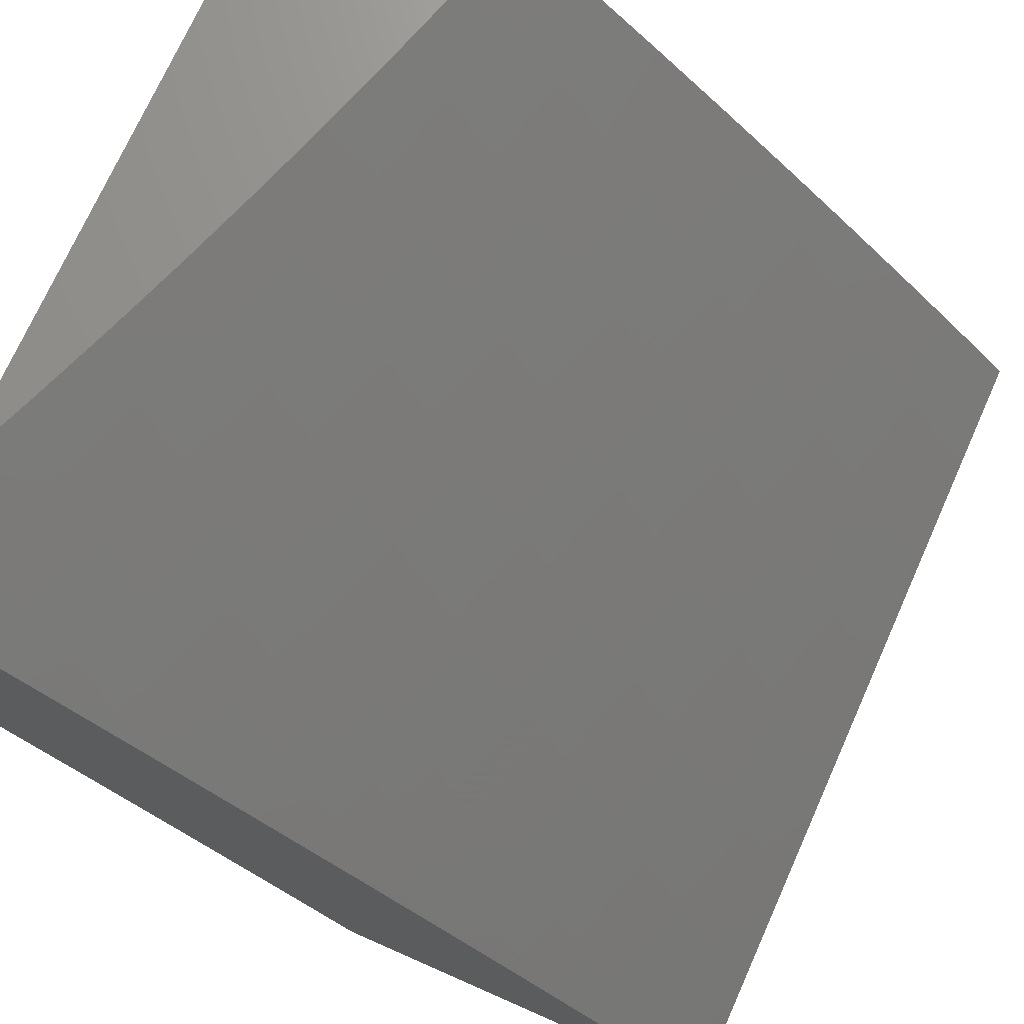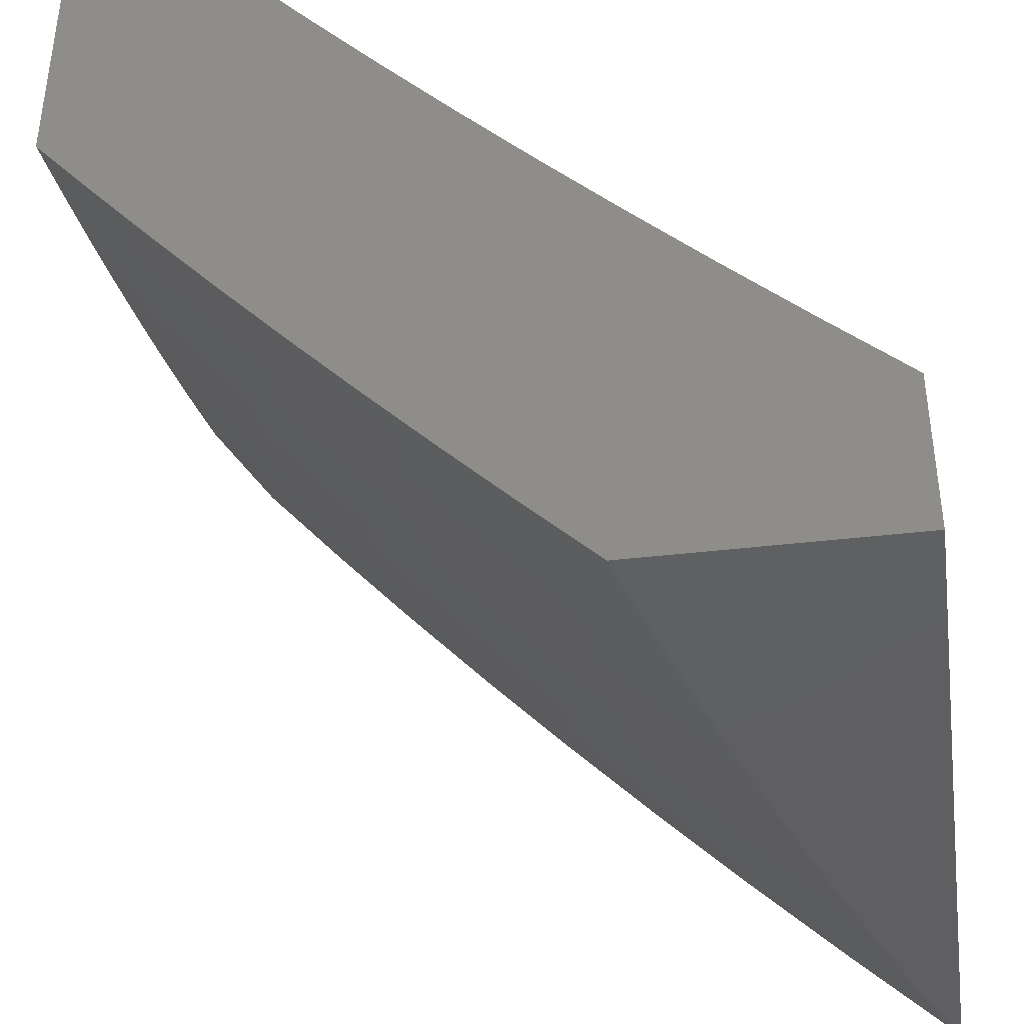
<metadata>
{"format":"stl","ext":"stl","renderer":"f3d","projection":"perspective","resolution":1024,"background":"white","views":[{"elev":71.8,"azim":-66.2,"up":"+Z"},{"elev":-40.1,"azim":98.3,"up":"+Y"}]}
</metadata>
<code>
# stl→obj: 395 verts, 786 faces
v -2 -7.791 8
v -2.127 -7.759 8
v -2 -7.696 8.101
v -2.104 -7.67 8.101
v -2 -7.601 8.201
v -2.079 -7.58 8.201
v -2.073 -7.558 8.226
v -2.198 -7.524 8.226
v -2.192 -7.501 8.251
v -2.316 -7.465 8.251
v -2.309 -7.443 8.275
v -2.433 -7.405 8.275
v -2.426 -7.382 8.3
v -2.55 -7.342 8.3
v -2.542 -7.32 8.324
v -2.665 -7.278 8.324
v -2.657 -7.256 8.349
v -2.779 -7.212 8.349
v -2.77 -7.19 8.373
v -2.831 -7.167 8.373
v -2.822 -7.145 8.397
v -2.883 -7.121 8.397
v -2.874 -7.099 8.422
v -2.946 -7.071 8.422
v -2.937 -7.049 8.446
v -3 -7 8.467
v -2.928 -7.026 8.47
v -2.918 -7.004 8.494
v -2.856 -7.054 8.47
v -2.847 -7.032 8.494
v -2.796 -7.077 8.47
v -2.787 -7.055 8.494
v -2.736 -7.1 8.47
v -2.727 -7.077 8.494
v -2.615 -7.143 8.47
v -2.607 -7.12 8.494
v -2.495 -7.184 8.47
v -2.487 -7.161 8.494
v -2.374 -7.223 8.47
v -2.366 -7.2 8.494
v -2.253 -7.26 8.47
v -2.246 -7.237 8.494
v -2.132 -7.295 8.47
v -2.125 -7.272 8.494
v -2.01 -7.328 8.47
v -2.004 -7.305 8.494
v -2 -7.306 8.494
v -2.111 -7.225 8.541
v -2.231 -7.191 8.541
v -2.217 -7.144 8.589
v -2.336 -7.108 8.589
v -2.32 -7.061 8.636
v -2.439 -7.023 8.636
v -2.379 -7 8.674
v -2.505 -7 8.636
v -2.455 -7.069 8.589
v -2.574 -7.029 8.589
v -2.471 -7.115 8.541
v -2.59 -7.075 8.541
v -2.254 -7.725 8
v -2.231 -7.636 8.101
v -2.205 -7.546 8.201
v -2.33 -7.51 8.201
v -2.323 -7.488 8.226
v -2.448 -7.45 8.226
v -2.441 -7.427 8.251
v -2.565 -7.387 8.251
v -2.557 -7.365 8.275
v -2.681 -7.323 8.275
v -2.673 -7.3 8.3
v -2.796 -7.256 8.3
v -2.788 -7.234 8.324
v -2.849 -7.211 8.324
v -2.84 -7.189 8.349
v -2.901 -7.166 8.349
v -2.892 -7.144 8.373
v -2.965 -7.115 8.373
v -2.955 -7.093 8.397
v -3 -7.122 8.353
v -2.38 -7.688 8
v -2.358 -7.599 8.101
v -2.455 -7.472 8.201
v -2.573 -7.409 8.226
v -2.689 -7.345 8.251
v -2.805 -7.278 8.275
v -2.858 -7.233 8.3
v -2.91 -7.188 8.324
v -2.974 -7.137 8.349
v -2.505 -7.65 8
v -2.485 -7.56 8.101
v -2.581 -7.431 8.201
v -2.697 -7.367 8.226
v -2.813 -7.3 8.251
v -2.866 -7.255 8.275
v -2.919 -7.21 8.3
v -2.983 -7.159 8.324
v -2.63 -7.61 8
v -2.611 -7.519 8.101
v -2.705 -7.389 8.201
v -2.822 -7.322 8.226
v -2.875 -7.277 8.251
v -2.928 -7.232 8.275
v -2.992 -7.181 8.3
v -2.754 -7.568 8
v -2.737 -7.476 8.101
v -2.83 -7.344 8.201
v -2.884 -7.299 8.226
v -2.937 -7.254 8.251
v -3 -7.243 8.237
v -2.877 -7.524 8
v -2.863 -7.431 8.101
v -2.892 -7.321 8.201
v -2.945 -7.275 8.226
v -2.926 -7.408 8.101
v -3 -7.478 8
v -2.989 -7.384 8.101
v -3 -7.361 8.119
v -2.954 -7.297 8.201
v -2.877 -7 8.512
v -2.769 -7.01 8.541
v -2.754 -7 8.556
v -2.71 -7.032 8.541
v -2.63 -7 8.597
v -2.305 -7.014 8.683
v -2.253 -7 8.71
v -2.187 -7.05 8.683
v -2.173 -7.003 8.729
v -2.07 -7.084 8.683
v -2.056 -7.036 8.729
v -2 -7.103 8.683
v -2 -7 8.775
v -2.127 -7 8.743
v -2.084 -7.131 8.636
v -2 -7.205 8.589
v -2.097 -7.178 8.589
v -2 -7.405 8.397
v -2.017 -7.351 8.446
v -2.138 -7.318 8.446
v -2.26 -7.283 8.446
v -2.381 -7.246 8.446
v -2.503 -7.207 8.446
v -2.624 -7.166 8.446
v -2.745 -7.122 8.446
v -2.805 -7.1 8.446
v -2.865 -7.077 8.446
v -2 -7.503 8.3
v -2.042 -7.444 8.349
v -2.036 -7.421 8.373
v -2.029 -7.398 8.397
v -2.152 -7.364 8.397
v -2.145 -7.341 8.422
v -2.267 -7.306 8.422
v -2.067 -7.535 8.251
v -2.061 -7.512 8.275
v -2.055 -7.489 8.3
v -2.178 -7.456 8.3
v -2.172 -7.433 8.324
v -2.295 -7.398 8.324
v -2.288 -7.375 8.349
v -2.411 -7.337 8.349
v -2.404 -7.315 8.373
v -2.526 -7.275 8.373
v -2.518 -7.252 8.397
v -2.64 -7.211 8.397
v -2.632 -7.188 8.422
v -2.753 -7.145 8.422
v -2.185 -7.479 8.275
v -2.048 -7.467 8.324
v -2.165 -7.41 8.349
v -2.158 -7.387 8.373
v -2.281 -7.352 8.373
v -2.023 -7.374 8.422
v -2.302 -7.42 8.3
v -2.274 -7.329 8.397
v -2.389 -7.269 8.422
v -2.202 -7.097 8.636
v -2.419 -7.36 8.324
v -2.396 -7.292 8.397
v -2.351 -7.154 8.541
v -2.534 -7.298 8.349
v -2.511 -7.23 8.422
v -2.648 -7.233 8.373
v -2.762 -7.167 8.397
v -2.814 -7.122 8.422
v -3 -7.881 8.131
v -3 -8 8.007
v -2.991 -7.941 8.073
v -2.877 -8 8.055
v -2.858 -7.99 8.073
v -2.754 -8 8.101
v -2.839 -7.934 8.138
v -2.707 -7.98 8.138
v -2.697 -7.952 8.17
v -2.63 -8 8.144
v -2.565 -7.996 8.17
v -2.505 -8 8.186
v -2.556 -7.968 8.203
v -2.416 -7.98 8.235
v -2.547 -7.939 8.235
v -2.407 -7.952 8.267
v -2.538 -7.911 8.267
v -2.399 -7.923 8.299
v -2.529 -7.882 8.299
v -2.39 -7.894 8.331
v -2.52 -7.854 8.331
v -2.381 -7.865 8.362
v -2.51 -7.825 8.362
v -2.372 -7.836 8.394
v -2.501 -7.796 8.394
v -2.363 -7.807 8.425
v -2.492 -7.767 8.425
v -2.355 -7.777 8.457
v -2.482 -7.738 8.457
v -2.346 -7.748 8.488
v -2.473 -7.708 8.488
v -2.337 -7.718 8.519
v -2.464 -7.679 8.519
v -2.328 -7.689 8.55
v -2.454 -7.649 8.55
v -2.319 -7.659 8.581
v -2.445 -7.62 8.581
v -2.31 -7.629 8.612
v -2.435 -7.59 8.612
v -2.301 -7.599 8.642
v -2.425 -7.56 8.642
v -2.282 -7.539 8.703
v -2.406 -7.501 8.703
v -2.264 -7.479 8.763
v -2.387 -7.44 8.763
v -2.246 -7.418 8.823
v -2.367 -7.38 8.823
v -2.227 -7.356 8.883
v -2.348 -7.318 8.883
v -2.208 -7.294 8.942
v -2.328 -7.257 8.942
v -2.215 -7.224 9
v -2.321 -7.191 9
v -2.38 -8 8.226
v -2.277 -7.99 8.267
v -2.254 -8 8.263
v -2.268 -7.961 8.299
v -2.138 -7.997 8.299
v -2.13 -7.968 8.331
v -2.127 -8 8.299
v -2 -8 8.332
v -2.122 -7.939 8.362
v -2 -7.914 8.419
v -2.115 -7.909 8.394
v -2.107 -7.88 8.425
v -2.243 -7.874 8.394
v -2.235 -7.844 8.425
v -2.099 -7.85 8.457
v -2 -7.827 8.505
v -2.091 -7.821 8.488
v -2.083 -7.791 8.519
v -2.218 -7.785 8.488
v -2.21 -7.756 8.519
v -2.075 -7.761 8.55
v -2 -7.739 8.59
v -2.067 -7.731 8.581
v -2.059 -7.701 8.612
v -2.193 -7.696 8.581
v -2.184 -7.666 8.612
v -2 -7.65 8.674
v -2.051 -7.671 8.642
v -2.176 -7.636 8.642
v -2.034 -7.61 8.703
v -2 -7.561 8.757
v -2.018 -7.549 8.763
v -2.002 -7.487 8.823
v -2.141 -7.515 8.763
v -2.124 -7.453 8.823
v -2 -7.47 8.839
v -2.106 -7.392 8.883
v -2 -7.379 8.92
v -2.088 -7.33 8.942
v -2 -7.287 9
v -2.108 -7.256 9
v -2.448 -7.217 8.942
v -2.427 -7.156 9
v -2.533 -7.119 9
v -2.567 -7.176 8.942
v -2.637 -7.081 9
v -2.686 -7.132 8.942
v -2.742 -7.041 9
v -2.746 -7.109 8.942
v -2.805 -7.086 8.942
v -2.829 -7.146 8.883
v -2.929 -7.106 8.883
v -2.953 -7.165 8.823
v -3 -7.131 8.836
v -2.977 -7.224 8.763
v -3 -7.261 8.723
v -2.876 -7.265 8.763
v -2.9 -7.324 8.703
v -2.815 -7.289 8.763
v -2.838 -7.348 8.703
v -2.754 -7.312 8.763
v -2.777 -7.371 8.703
v -2.632 -7.357 8.763
v -2.653 -7.417 8.703
v -2.51 -7.4 8.763
v -2.53 -7.46 8.703
v -2.846 -7 9
v -2.904 -7.046 8.942
v -3 -7 8.947
v -3 -7.388 8.609
v -2.923 -7.382 8.642
v -2.861 -7.407 8.642
v -2.799 -7.43 8.642
v -2.675 -7.476 8.642
v -2.55 -7.519 8.642
v -3 -7.514 8.492
v -2.957 -7.469 8.55
v -2.946 -7.441 8.581
v -2.934 -7.412 8.612
v -2.872 -7.436 8.612
v -3 -7.638 8.374
v -2.991 -7.555 8.457
v -2.98 -7.527 8.488
v -2.968 -7.498 8.519
v -2.906 -7.523 8.519
v -2.894 -7.494 8.55
v -2.832 -7.518 8.55
v -2.821 -7.489 8.581
v -2.696 -7.535 8.581
v -2.685 -7.505 8.612
v -2.56 -7.549 8.612
v -3 -7.761 8.254
v -2.972 -7.694 8.331
v -2.961 -7.666 8.362
v -2.95 -7.637 8.394
v -2.886 -7.662 8.394
v -2.875 -7.633 8.425
v -2.748 -7.68 8.425
v -2.737 -7.651 8.457
v -2.61 -7.695 8.457
v -2.6 -7.666 8.488
v -2.95 -7.831 8.203
v -2.939 -7.803 8.235
v -2.929 -7.775 8.267
v -2.799 -7.822 8.267
v -2.788 -7.794 8.299
v -2.659 -7.839 8.299
v -2.649 -7.811 8.331
v -2.709 -7.193 8.883
v -2.589 -7.237 8.883
v -2.469 -7.279 8.883
v -2.732 -7.253 8.823
v -2.611 -7.297 8.823
v -2.489 -7.339 8.823
v -2.769 -7.17 8.883
v -2.792 -7.229 8.823
v -2.853 -7.206 8.823
v -2.81 -7.46 8.612
v -2.883 -7.465 8.581
v -2.843 -7.547 8.519
v -2.706 -7.564 8.55
v -2.717 -7.593 8.519
v -2.58 -7.608 8.55
v -2.59 -7.637 8.519
v -2.854 -7.576 8.488
v -2.727 -7.622 8.488
v -2.917 -7.552 8.488
v -2.928 -7.58 8.457
v -2.864 -7.604 8.457
v -2.939 -7.609 8.425
v -2.897 -7.69 8.362
v -2.758 -7.709 8.394
v -2.768 -7.737 8.362
v -2.63 -7.753 8.394
v -2.639 -7.782 8.362
v -2.907 -7.718 8.331
v -2.778 -7.766 8.331
v -2.983 -7.722 8.299
v -2.918 -7.747 8.299
v -2.993 -7.75 8.267
v -2.809 -7.851 8.235
v -2.819 -7.879 8.203
v -2.678 -7.896 8.235
v -2.688 -7.924 8.203
v -2.96 -7.858 8.17
v -2.829 -7.907 8.17
v -2.97 -7.886 8.138
v -2.668 -7.868 8.267
v -2.62 -7.724 8.425
v -2.57 -7.578 8.581
v -2.26 -7.932 8.331
v -2.252 -7.903 8.362
v -2.227 -7.815 8.457
v -2.201 -7.726 8.55
v -2.158 -7.576 8.703
v -3 -8 8
v -2 -8 8
v -2 -7 9
f 1 2 3
f 3 2 4
f 3 4 5
f 5 4 6
f 5 6 7
f 7 6 8
f 7 8 9
f 9 8 10
f 9 10 11
f 11 10 12
f 11 12 13
f 13 12 14
f 13 14 15
f 15 14 16
f 15 16 17
f 17 16 18
f 17 18 19
f 19 18 20
f 19 20 21
f 21 20 22
f 21 22 23
f 23 22 24
f 23 24 25
f 25 24 26
f 25 26 27
f 27 26 28
f 27 28 29
f 29 28 30
f 29 30 31
f 31 30 32
f 31 32 33
f 33 32 34
f 33 34 35
f 35 34 36
f 35 36 37
f 37 36 38
f 37 38 39
f 39 38 40
f 39 40 41
f 41 40 42
f 41 42 43
f 43 42 44
f 43 44 45
f 45 44 46
f 45 46 47
f 47 46 44
f 47 44 48
f 48 44 49
f 48 49 50
f 50 49 51
f 50 51 52
f 52 51 53
f 52 53 54
f 54 53 55
f 55 53 56
f 55 56 57
f 57 56 58
f 57 58 59
f 59 58 38
f 59 38 36
f 2 60 4
f 4 60 61
f 4 61 62
f 62 61 63
f 62 63 64
f 64 63 65
f 64 65 66
f 66 65 67
f 66 67 68
f 68 67 69
f 68 69 70
f 70 69 71
f 70 71 72
f 72 71 73
f 72 73 74
f 74 73 75
f 74 75 76
f 76 75 77
f 76 77 78
f 78 77 79
f 78 79 26
f 60 80 61
f 61 80 81
f 61 81 63
f 63 81 82
f 63 82 65
f 65 82 83
f 65 83 67
f 67 83 84
f 67 84 69
f 69 84 85
f 69 85 71
f 71 85 86
f 71 86 73
f 73 86 87
f 73 87 75
f 75 87 88
f 75 88 77
f 77 88 79
f 80 89 81
f 81 89 90
f 81 90 82
f 82 90 91
f 82 91 83
f 83 91 92
f 83 92 84
f 84 92 93
f 84 93 85
f 85 93 94
f 85 94 86
f 86 94 95
f 86 95 87
f 87 95 96
f 87 96 88
f 88 96 79
f 89 97 90
f 90 97 98
f 90 98 91
f 91 98 99
f 91 99 92
f 92 99 100
f 92 100 93
f 93 100 101
f 93 101 94
f 94 101 102
f 94 102 95
f 95 102 103
f 95 103 96
f 96 103 79
f 97 104 98
f 98 104 105
f 98 105 99
f 99 105 106
f 99 106 100
f 100 106 107
f 100 107 101
f 101 107 108
f 101 108 102
f 102 108 109
f 102 109 103
f 103 109 79
f 104 110 105
f 105 110 111
f 105 111 106
f 106 111 112
f 106 112 107
f 107 112 113
f 107 113 108
f 108 113 109
f 111 110 114
f 114 110 115
f 114 115 116
f 116 115 117
f 116 117 114
f 114 117 112
f 114 112 111
f 112 117 118
f 118 117 109
f 118 109 113
f 26 119 28
f 28 119 30
f 30 119 120
f 120 119 121
f 120 121 122
f 122 121 123
f 122 123 59
f 59 123 57
f 123 55 57
f 52 54 124
f 124 54 125
f 124 125 126
f 126 125 127
f 126 127 128
f 128 127 129
f 128 129 130
f 130 129 131
f 131 129 132
f 132 129 127
f 132 127 125
f 128 130 133
f 133 130 134
f 133 134 135
f 135 134 48
f 135 48 50
f 134 47 48
f 47 136 45
f 45 136 137
f 45 137 43
f 43 137 138
f 43 138 41
f 41 138 139
f 41 139 39
f 39 139 140
f 39 140 37
f 37 140 141
f 37 141 35
f 35 141 142
f 35 142 33
f 33 142 143
f 33 143 31
f 31 143 144
f 31 144 29
f 29 144 145
f 29 145 27
f 27 145 25
f 146 147 136
f 136 147 148
f 136 148 149
f 149 148 150
f 149 150 151
f 151 150 152
f 151 152 139
f 139 152 140
f 5 153 146
f 146 153 154
f 146 154 155
f 155 154 156
f 155 156 157
f 157 156 158
f 157 158 159
f 159 158 160
f 159 160 161
f 161 160 162
f 161 162 163
f 163 162 164
f 163 164 165
f 165 164 166
f 165 166 143
f 143 166 144
f 153 5 7
f 8 6 62
f 62 6 4
f 7 9 153
f 153 9 167
f 153 167 154
f 154 167 156
f 147 146 168
f 168 146 155
f 168 155 157
f 147 168 169
f 169 168 157
f 169 157 159
f 148 147 170
f 170 147 169
f 170 169 171
f 171 169 159
f 171 159 161
f 137 136 172
f 172 136 149
f 172 149 151
f 138 137 172
f 138 172 151
f 10 8 64
f 64 8 62
f 9 11 167
f 167 11 173
f 167 173 156
f 156 173 158
f 148 170 150
f 150 170 174
f 150 174 152
f 152 174 175
f 152 175 140
f 140 175 141
f 174 170 171
f 139 138 151
f 49 44 42
f 126 128 133
f 133 135 176
f 176 135 50
f 176 50 52
f 12 10 66
f 66 10 64
f 11 13 173
f 173 13 177
f 173 177 158
f 158 177 160
f 174 171 178
f 178 171 161
f 178 161 163
f 49 42 179
f 179 42 40
f 179 40 58
f 58 40 38
f 124 126 176
f 176 126 133
f 124 176 52
f 14 12 68
f 68 12 66
f 13 15 177
f 177 15 180
f 177 180 160
f 160 180 162
f 174 178 175
f 175 178 181
f 175 181 141
f 141 181 142
f 181 178 163
f 49 179 51
f 51 179 56
f 51 56 53
f 56 179 58
f 16 14 70
f 70 14 68
f 15 17 180
f 180 17 182
f 180 182 162
f 162 182 164
f 142 181 165
f 165 181 163
f 18 16 72
f 72 16 70
f 17 19 182
f 182 19 183
f 182 183 164
f 164 183 166
f 143 142 165
f 122 59 36
f 122 36 34
f 20 18 74
f 74 18 72
f 19 21 183
f 183 21 184
f 183 184 166
f 166 184 144
f 120 122 34
f 120 34 32
f 120 32 30
f 144 184 145
f 145 184 23
f 145 23 25
f 184 21 23
f 22 20 76
f 76 20 74
f 118 113 112
f 24 22 78
f 78 22 76
f 26 24 78
f 185 186 187
f 187 186 188
f 187 188 189
f 189 188 190
f 189 190 191
f 191 190 192
f 191 192 193
f 193 192 194
f 193 194 195
f 195 194 196
f 195 196 197
f 197 196 198
f 197 198 199
f 199 198 200
f 199 200 201
f 201 200 202
f 201 202 203
f 203 202 204
f 203 204 205
f 205 204 206
f 205 206 207
f 207 206 208
f 207 208 209
f 209 208 210
f 209 210 211
f 211 210 212
f 211 212 213
f 213 212 214
f 213 214 215
f 215 214 216
f 215 216 217
f 217 216 218
f 217 218 219
f 219 218 220
f 219 220 221
f 221 220 222
f 221 222 223
f 223 222 224
f 223 224 225
f 225 224 226
f 225 226 227
f 227 226 228
f 227 228 229
f 229 228 230
f 229 230 231
f 231 230 232
f 231 232 233
f 233 232 234
f 233 234 235
f 235 234 236
f 235 236 237
f 190 194 192
f 196 238 198
f 198 238 200
f 200 238 239
f 239 238 240
f 239 240 241
f 241 240 242
f 241 242 243
f 243 242 244
f 243 244 245
f 240 244 242
f 243 245 246
f 246 245 247
f 246 247 248
f 248 247 249
f 248 249 250
f 250 249 251
f 250 251 208
f 208 251 210
f 249 247 252
f 252 247 253
f 252 253 254
f 254 253 255
f 254 255 256
f 256 255 257
f 256 257 214
f 214 257 216
f 255 253 258
f 258 253 259
f 258 259 260
f 260 259 261
f 260 261 262
f 262 261 263
f 262 263 220
f 220 263 222
f 259 264 261
f 261 264 265
f 261 265 263
f 263 265 266
f 263 266 222
f 222 266 224
f 265 264 267
f 267 264 268
f 267 268 269
f 269 268 270
f 269 270 271
f 271 270 272
f 271 272 228
f 228 272 230
f 268 273 270
f 270 273 272
f 272 273 274
f 274 273 275
f 274 275 276
f 276 275 277
f 276 277 278
f 276 278 234
f 234 278 236
f 235 237 279
f 279 237 280
f 279 280 281
f 279 281 282
f 282 281 283
f 282 283 284
f 284 283 285
f 284 285 286
f 286 285 287
f 286 287 288
f 288 287 289
f 288 289 290
f 290 289 291
f 290 291 292
f 292 291 293
f 292 293 294
f 294 293 295
f 294 295 296
f 296 295 297
f 296 297 298
f 298 297 299
f 298 299 300
f 300 299 301
f 300 301 302
f 302 301 303
f 302 303 229
f 229 303 227
f 285 304 287
f 287 304 305
f 287 305 289
f 289 305 306
f 289 306 291
f 304 306 305
f 293 307 295
f 295 307 308
f 295 308 297
f 297 308 309
f 297 309 299
f 299 309 310
f 299 310 301
f 301 310 311
f 301 311 303
f 303 311 312
f 303 312 227
f 227 312 225
f 313 314 307
f 307 314 315
f 307 315 316
f 316 315 317
f 316 317 309
f 309 317 310
f 318 319 313
f 313 319 320
f 313 320 321
f 321 320 322
f 321 322 323
f 323 322 324
f 323 324 325
f 325 324 326
f 325 326 327
f 327 326 328
f 327 328 312
f 312 328 225
f 329 330 318
f 318 330 331
f 318 331 332
f 332 331 333
f 332 333 334
f 334 333 335
f 334 335 336
f 336 335 337
f 336 337 338
f 338 337 215
f 338 215 217
f 185 339 329
f 329 339 340
f 329 340 341
f 341 340 342
f 341 342 343
f 343 342 344
f 343 344 345
f 345 344 205
f 345 205 207
f 284 346 282
f 282 346 347
f 282 347 279
f 279 347 348
f 279 348 235
f 235 348 233
f 346 349 347
f 347 349 350
f 347 350 348
f 348 350 351
f 348 351 233
f 233 351 231
f 346 284 352
f 352 284 286
f 352 286 288
f 349 298 350
f 350 298 300
f 350 300 351
f 351 300 302
f 351 302 231
f 231 302 229
f 349 346 353
f 353 346 352
f 353 352 354
f 354 352 288
f 354 288 290
f 298 349 296
f 296 349 353
f 296 353 294
f 294 353 354
f 294 354 292
f 292 354 290
f 310 355 311
f 311 355 327
f 311 327 312
f 327 355 325
f 325 355 356
f 325 356 323
f 323 356 314
f 323 314 321
f 321 314 313
f 356 355 317
f 317 355 310
f 324 357 358
f 358 357 359
f 358 359 360
f 360 359 361
f 360 361 219
f 219 361 217
f 357 362 359
f 359 362 363
f 359 363 361
f 361 363 338
f 361 338 217
f 324 322 357
f 357 322 364
f 357 364 362
f 362 364 365
f 362 365 366
f 366 365 367
f 366 367 334
f 334 367 332
f 362 366 363
f 363 366 336
f 363 336 338
f 366 334 336
f 333 368 369
f 369 368 370
f 369 370 371
f 371 370 372
f 371 372 209
f 209 372 207
f 368 373 370
f 370 373 374
f 370 374 372
f 372 374 345
f 372 345 207
f 333 331 368
f 368 331 330
f 368 330 373
f 373 330 375
f 373 375 376
f 376 375 377
f 376 377 341
f 341 377 329
f 373 376 374
f 374 376 343
f 374 343 345
f 376 341 343
f 340 339 378
f 378 339 379
f 378 379 380
f 380 379 381
f 380 381 199
f 199 381 197
f 339 382 379
f 379 382 383
f 379 383 381
f 381 383 193
f 381 193 197
f 197 193 195
f 382 384 383
f 383 384 191
f 383 191 193
f 384 382 185
f 185 382 339
f 189 191 187
f 187 191 384
f 187 384 185
f 340 378 342
f 342 378 385
f 342 385 344
f 344 385 203
f 344 203 205
f 385 378 380
f 333 369 335
f 335 369 386
f 335 386 337
f 337 386 213
f 337 213 215
f 386 369 371
f 324 358 326
f 326 358 387
f 326 387 328
f 328 387 223
f 328 223 225
f 387 358 360
f 199 201 380
f 380 201 385
f 201 203 385
f 209 211 371
f 371 211 386
f 211 213 386
f 219 221 360
f 360 221 387
f 221 223 387
f 239 241 200
f 200 241 202
f 204 202 388
f 388 202 241
f 388 241 243
f 250 208 206
f 206 204 389
f 389 204 388
f 389 388 246
f 246 388 243
f 256 214 212
f 212 210 390
f 390 210 251
f 390 251 252
f 252 251 249
f 262 220 218
f 218 216 391
f 391 216 257
f 391 257 258
f 258 257 255
f 271 228 226
f 226 224 392
f 392 224 266
f 392 266 267
f 267 266 265
f 276 234 232
f 272 274 230
f 230 274 232
f 274 276 232
f 248 250 389
f 389 250 206
f 248 389 246
f 254 256 390
f 390 256 212
f 254 390 252
f 260 262 391
f 391 262 218
f 260 391 258
f 269 271 392
f 392 271 226
f 269 392 267
f 307 316 308
f 308 316 309
f 356 317 315
f 315 314 356
f 364 322 320
f 365 364 319
f 319 364 320
f 330 329 375
f 375 329 377
f 319 318 367
f 367 318 332
f 367 365 319
f 115 110 393
f 393 110 104
f 393 104 97
f 97 89 393
f 393 89 80
f 393 80 60
f 393 60 394
f 394 60 2
f 394 2 1
f 304 285 395
f 395 285 283
f 395 283 281
f 281 280 395
f 395 280 237
f 395 237 236
f 236 278 395
f 395 278 277
f 79 293 26
f 26 293 291
f 26 291 306
f 109 313 79
f 79 313 307
f 79 307 293
f 313 109 318
f 318 109 117
f 318 117 329
f 329 117 115
f 329 115 185
f 185 115 393
f 185 393 186
f 245 244 394
f 394 244 240
f 394 240 238
f 238 196 394
f 394 196 194
f 394 194 190
f 190 188 394
f 394 188 393
f 393 188 186
f 131 132 395
f 395 132 125
f 395 125 304
f 304 125 54
f 304 54 55
f 304 55 306
f 306 55 123
f 306 123 121
f 121 119 306
f 306 119 26
f 394 1 245
f 245 1 3
f 245 3 247
f 247 3 5
f 247 5 253
f 253 5 146
f 253 146 259
f 259 146 136
f 259 136 264
f 264 136 47
f 264 47 268
f 268 47 273
f 273 47 134
f 273 134 275
f 275 134 130
f 275 130 277
f 277 130 131
f 277 131 395

</code>
